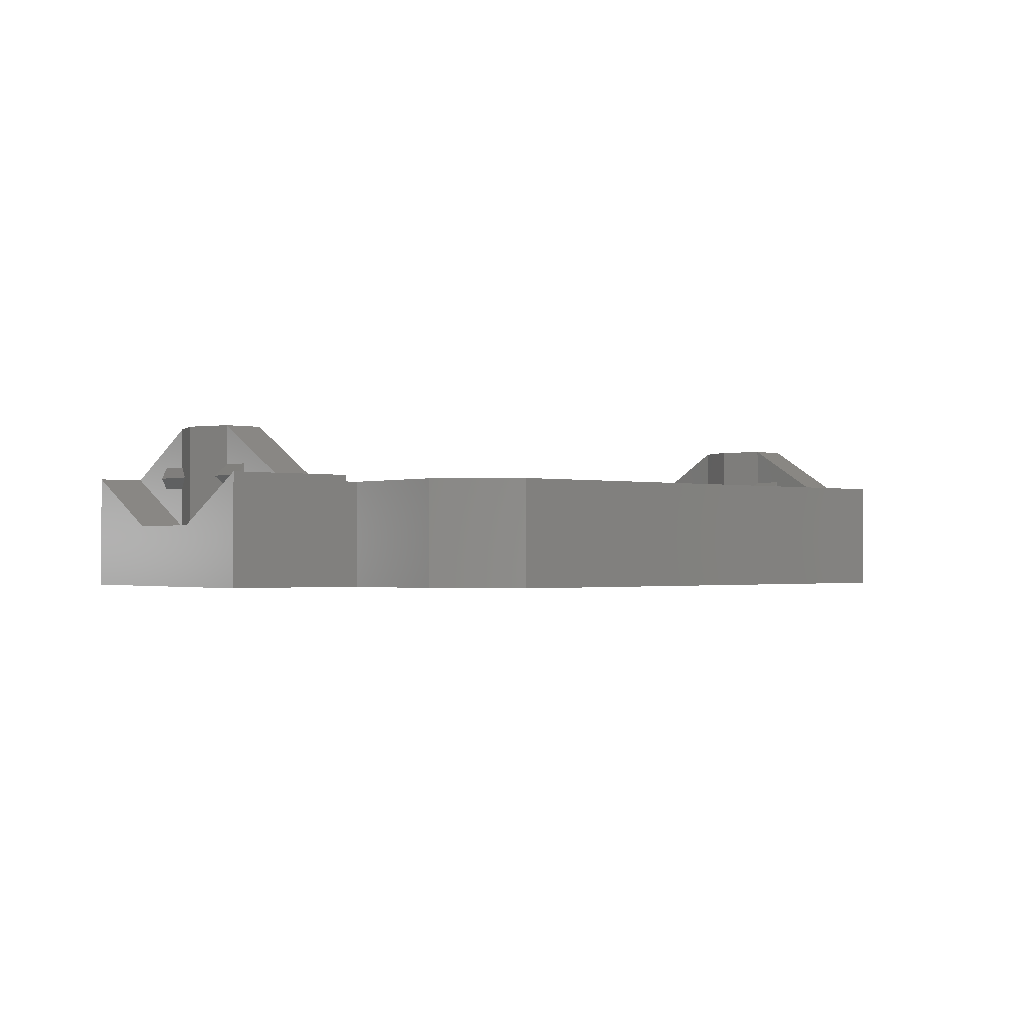
<metadata>
{"format":"stl","ext":"stl","renderer":"f3d","projection":"perspective","resolution":1024,"background":"white","views":[{"elev":-1.2,"azim":-40.3,"up":"+Z"}]}
</metadata>
<code>
# stl→obj: 436 verts, 912 faces
v -19 -24 0
v -1.5 -19.92 0
v 19 -24 0
v 1.5 -19.94 0
v 3.473 -19.7 0
v -2.487 -19.84 0
v -4.45 -19.5 0
v 5.417 -19.25 0
v -6.37 -18.96 0
v 7.307 -18.62 0
v 15.15 -13.03 0
v 24 -19 0
v -24 -19 0
v -15.15 -13.03 0
v -8.226 -18.23 0
v 9.124 -17.8 0
v -10 -17.32 0
v 10.85 -16.8 0
v -11.68 -16.24 0
v 12.47 -15.64 0
v -13.03 -15.15 0
v 13.03 -15.15 0
v -1.5 -9.852 0
v 1.5 -9.852 0
v 15.32 -12.86 0
v -15.94 -12.08 0
v 16.52 -11.27 0
v -24 -10 0
v 24 -10 0
v -8.027 -5.906 0
v -5.906 -8.027 0
v 8.027 -5.906 0
v 5.906 -8.027 0
v -17.07 -10.43 0
v 17.56 -9.565 0
v -18.02 -8.678 0
v -35 -10 0
v -25 -10 0
v 25 -10 0
v 35 -10 0
v -25 0 0
v 25 0 0
v 35 0 0
v 18.43 -7.769 0
v -18.79 -6.84 0
v 19.11 -5.895 0
v -19.38 -4.935 0
v 19.6 -3.963 0
v -35 0 0
v 1.5 9.852 0
v -1.951 -9.808 0
v -3.827 -9.239 0
v 3.827 -9.239 0
v 1.951 -9.808 0
v 5.906 8.027 0
v -1.5 9.852 0
v -5.556 -8.315 0
v 5.556 -8.315 0
v 8.027 5.906 0
v -5.906 8.027 0
v -8.315 -5.556 0
v -9.239 -3.827 0
v 9.239 -3.827 0
v 8.315 -5.556 0
v -9.852 -1.5 0
v 9.852 -1.5 0
v 9.852 1.5 0
v -8.027 5.906 0
v -19.78 -2.981 0
v 19.9 -1.991 0
v -9.808 -1.951 0
v 9.808 -1.951 0
v -19.93 -1.5 0
v 19.93 -1.5 0
v -9.852 1.5 0
v 19.93 1.5 0
v -19.93 1.5 0
v -35 10 0
v 35 10 0
v 19.9 1.991 0
v -24 10 0
v 19.6 3.963 0
v 24 10 0
v -9.808 1.951 0
v -9.239 3.827 0
v 9.239 3.827 0
v 9.808 1.951 0
v -19.78 2.981 0
v -19.38 4.935 0
v -8.315 5.556 0
v 8.315 5.556 0
v 19.11 5.895 0
v -18.79 6.84 0
v 18.43 7.769 0
v 13.03 15.15 0
v -13.03 15.15 0
v -15.15 13.03 0
v 15.15 13.03 0
v -18.02 8.678 0
v 17.56 9.565 0
v -5.556 8.315 0
v -3.827 9.239 0
v 3.827 9.239 0
v 5.556 8.315 0
v -17.07 10.43 0
v -1.951 9.808 0
v 1.951 9.808 0
v 16.52 11.27 0
v 1.5 19.94 0
v -1.5 19.92 0
v -25 10 0
v 25 10 0
v -15.94 12.08 0
v 24 19 0
v -24 19 0
v 15.32 12.86 0
v -19 24 0
v 19 24 0
v 12.47 15.64 0
v -11.68 16.24 0
v 10.85 16.8 0
v -10 17.32 0
v 9.124 17.8 0
v -8.226 18.23 0
v 7.307 18.62 0
v -6.37 18.96 0
v 5.417 19.25 0
v -4.45 19.5 0
v 3.473 19.7 0
v -2.487 19.84 0
v 1.5 -19.94 1.5
v -1.5 -19.92 1.5
v -1.5 -9.852 1.5
v -13.03 -15.15 1.5
v 13.03 -15.15 1.5
v 5.906 -8.027 1.5
v 15.15 -13.03 1.5
v 8.027 -5.906 1.5
v -15.15 -13.03 1.5
v -8.027 -5.906 1.5
v -1.951 -9.808 1.5
v 1.951 -9.808 1.5
v -3.827 -9.239 1.5
v 3.827 -9.239 1.5
v -5.556 -8.315 1.5
v 5.556 -8.315 1.5
v -5.906 -8.027 1.5
v -8.315 -5.556 1.5
v 8.315 -5.556 1.5
v -9.239 -3.827 1.5
v 9.239 -3.827 1.5
v -9.808 -1.951 1.5
v -19.93 -1.5 1.5
v 19.93 -1.5 1.5
v 9.808 -1.951 1.5
v -9.852 -1.5 1.5
v -9.852 1.5 1.5
v 9.852 1.5 1.5
v 19.93 1.5 1.5
v -19.93 1.5 1.5
v -9.808 1.951 1.5
v 9.808 1.951 1.5
v -9.239 3.827 1.5
v 9.239 3.827 1.5
v -8.315 5.556 1.5
v 8.315 5.556 1.5
v -8.027 5.906 1.5
v -15.15 13.03 1.5
v 15.15 13.03 1.5
v -5.906 8.027 1.5
v -5.556 8.315 1.5
v 5.556 8.315 1.5
v 13.03 15.15 1.5
v -3.827 9.239 1.5
v 3.827 9.239 1.5
v -1.951 9.808 1.5
v 1.951 9.808 1.5
v -1.5 9.852 1.5
v 1.5 9.852 1.5
v -1.5 19.92 1.5
v -13.03 15.15 1.5
v 1.5 19.94 1.5
v -4.45 -19.5 2.5
v 5.417 -19.25 2.5
v -6.37 -18.96 2.5
v 7.307 -18.62 2.5
v -8.226 -18.23 2.5
v 9.124 -17.8 2.5
v -10 -17.32 2.5
v 10.85 -16.8 2.5
v -11.68 -16.24 2.5
v 12.47 -15.64 2.5
v 16.52 -11.27 2.5
v -15.94 -12.08 2.5
v 17.56 -9.565 2.5
v -17.07 -10.43 2.5
v 18.43 -7.769 2.5
v -18.02 -8.678 2.5
v 19.11 -5.895 2.5
v -18.79 -6.84 2.5
v 19.6 -3.963 2.5
v -19.38 -4.935 2.5
v 19.9 -1.991 2.5
v 19.6 3.963 2.5
v -19.78 2.981 2.5
v 19.11 5.895 2.5
v -19.38 4.935 2.5
v 18.43 7.769 2.5
v -18.79 6.84 2.5
v 17.56 9.565 2.5
v -18.02 8.678 2.5
v 16.52 11.27 2.5
v -17.07 10.43 2.5
v 15.32 12.86 2.5
v 10.85 16.8 2.5
v -10 17.32 2.5
v 9.124 17.8 2.5
v -8.226 18.23 2.5
v 7.307 18.62 2.5
v -6.37 18.96 2.5
v 5.417 19.25 2.5
v -4.45 19.5 2.5
v 3.473 19.7 2.5
v -2.487 19.84 2.5
v -35 -3.333 4.651
v 35 -3.333 4.651
v -35 3.333 4.651
v 35 3.333 4.651
v 19 -24 8
v -24 -19 8
v 24 -19 8
v -24 -10 8
v 35 -10 8
v -24 10 8
v 24 10 8
v -24 19 8
v 24 19 8
v -19 24 8
v -31.47 10 8.497
v 28.53 10 8.497
v 1.5 -9.852 1.5
v 9.852 -1.5 1.5
v 8.027 5.906 1.5
v 5.906 8.027 1.5
v 3.473 -19.7 2.5
v -2.487 -19.84 2.5
v 15.32 -12.86 2.5
v -19.78 -2.981 2.5
v 19.9 1.991 2.5
v -15.94 12.08 2.5
v 12.47 15.64 2.5
v -11.68 16.24 2.5
v -35 -9.134 8
v 35 -9.134 8
v -35 9.134 8
v 35 9.134 8
v -19 -24 8
v 24 -10 8
v -35 -10 8
v -35 -9.139 8
v 35 -9.139 8
v -35 9.139 8
v 35 9.139 8
v -25 10 8
v 25 10 8
v 19 24 8
v -35 10 8.497
v 35 10 8.497
v -25 10 8.497
v 25 10 8.497
v -28.53 10 8.497
v 31.47 10 8.497
v -0.499 -19.99 1.5
v 1.495 -19.94 1.5
v -13.23 -15 1.5
v 13.96 -14.32 1.5
v -14.66 -13.6 1.5
v -19.98 -0.997 1.5
v 20 0 1.5
v -19.98 0.997 1.5
v -14.66 13.6 1.5
v 13.96 14.32 1.5
v -13.23 15 1.5
v -0.499 19.99 1.5
v 1.495 19.94 1.5
v -0.499 -19.99 2.5
v 1.495 -19.94 2.5
v -13.23 -15 2.5
v 13.96 -14.32 2.5
v -14.66 -13.6 2.5
v -19.98 -0.997 2.5
v 20 0 2.5
v -19.98 0.997 2.5
v -14.66 13.6 2.5
v 13.96 14.32 2.5
v -13.23 15 2.5
v -0.499 19.99 2.5
v 1.495 19.94 2.5
v -20.2 -20.2 2.5
v 20.2 -20.2 2.5
v -20.2 20.2 2.5
v 20.2 20.2 2.5
v -20.2 -20.2 8
v 20.2 20.2 8
v 20.2 -20.2 8
v -20.2 20.2 8
v -31.47 -3.333 4.651
v -32.72 0 4.651
v -28.53 -3.333 4.651
v -24 -3.333 4.651
v -27.28 0 4.651
v 24 -3.333 4.651
v 28.53 -3.333 4.651
v 27.28 0 4.651
v 31.47 -3.333 4.651
v 32.72 0 4.651
v -24 3.333 4.651
v 24 3.333 4.651
v -31.47 3.333 4.651
v -28.53 3.333 4.651
v 28.53 3.333 4.651
v 31.47 3.333 4.651
v -31.47 -3.333 7.667
v -28.53 -3.333 7.667
v 28.53 -3.333 7.667
v 31.47 -3.333 7.667
v -31.47 3.333 7.667
v -28.53 3.333 7.667
v 28.53 3.333 7.667
v 31.47 3.333 7.667
v -31.47 -9.134 8
v -24 -9.134 8
v 28.53 -9.134 8
v -24 9.134 8
v 24 9.134 8
v -28.53 9.134 8
v 31.47 9.134 8
v -31.47 -5.774 7.667
v -28.53 -5.774 7.667
v 28.53 -5.774 7.667
v 31.47 -5.774 7.667
v -31.47 5.774 7.667
v -28.53 5.774 7.667
v 28.53 5.774 7.667
v 31.47 5.774 7.667
v -28.53 -9.134 8
v 31.47 -9.134 8
v -31.47 9.134 8
v 28.53 9.134 8
v -31.88 -2.222 8.5
v -28.12 -2.222 8.5
v 28.12 -2.222 8.5
v 31.88 -2.222 8.5
v -31.88 2.222 8.5
v -28.12 2.222 8.5
v 28.12 2.222 8.5
v 31.88 2.222 8.5
v 24 -9.134 8
v -32.72 0 12.35
v -27.28 0 12.35
v 27.28 0 12.35
v 32.72 0 12.35
v -31.88 -5.774 8.5
v -28.12 -5.774 8.5
v 28.12 -5.774 8.5
v 31.88 -5.774 8.5
v -31.88 5.774 8.5
v -28.12 5.774 8.5
v 28.12 5.774 8.5
v 31.88 5.774 8.5
v -31.47 -5.774 8.5
v -28.53 -5.774 8.5
v 28.53 -5.774 8.5
v 31.47 -5.774 8.5
v -31.47 5.774 8.5
v -28.53 5.774 8.5
v 28.53 5.774 8.5
v 31.47 5.774 8.5
v -25 -10 8
v 25 -10 8
v -25 -9.139 8
v 25 -9.139 8
v -31.47 -9.139 8
v -28.53 -9.139 8
v 28.53 -9.139 8
v 31.47 -9.139 8
v -25 9.139 8
v 25 9.139 8
v 31.47 9.139 8
v -31.47 9.139 8
v -28.53 9.139 8
v 28.53 9.139 8
v -28.53 -10 8.497
v 31.47 -10 8.497
v -35 -10 8.497
v -25 -10 8.497
v 25 -10 8.497
v 35 -10 8.497
v -31.47 -10 8.497
v 28.53 -10 8.497
v -31.47 -10 8.5
v -28.53 -10 8.5
v 28.53 -10 8.5
v 31.47 -10 8.5
v -31.47 10 8.5
v -28.53 10 8.5
v 28.53 10 8.5
v 31.47 10 8.5
v -31.47 -5.774 9.333
v -28.53 -5.774 9.333
v 28.53 -5.774 9.333
v 31.47 -5.774 9.333
v -31.47 -3.333 9.333
v -28.53 -3.333 9.333
v 28.53 -3.333 9.333
v 31.47 -3.333 9.333
v -31.47 3.333 9.333
v -28.53 3.333 9.333
v 28.53 3.333 9.333
v 31.47 3.333 9.333
v -31.47 5.774 9.333
v -28.53 5.774 9.333
v 28.53 5.774 9.333
v 31.47 5.774 9.333
v -31.47 -3.333 12.35
v 28.53 -3.333 12.35
v -28.53 3.333 12.35
v 31.47 3.333 12.35
v -28.53 -3.333 12.35
v 31.47 -3.333 12.35
v -31.47 3.333 12.35
v 28.53 3.333 12.35
v -30.22 0 12.35
v 29.78 0 12.35
v -29.78 0 12.35
v 30.22 0 12.35
f 1 2 3
f 3 2 4
f 3 4 5
f 1 6 2
f 1 7 6
f 3 5 8
f 1 9 7
f 3 8 10
f 3 11 12
f 1 13 14
f 1 15 9
f 3 10 16
f 1 17 15
f 3 16 18
f 1 19 17
f 3 18 20
f 1 21 19
f 3 20 22
f 1 14 21
f 3 22 11
f 4 2 23
f 4 23 24
f 12 11 25
f 13 26 14
f 12 25 27
f 13 28 26
f 12 27 29
f 21 14 30
f 21 30 31
f 22 32 11
f 22 33 32
f 26 28 34
f 27 35 29
f 34 28 36
f 37 38 37
f 37 38 38
f 37 38 28
f 29 39 40
f 39 40 39
f 39 40 40
f 37 41 38
f 38 41 38
f 38 41 28
f 29 42 39
f 39 42 39
f 39 43 40
f 29 35 44
f 28 45 36
f 29 44 46
f 28 47 45
f 29 46 48
f 28 41 47
f 29 48 42
f 37 49 41
f 39 42 43
f 23 50 24
f 23 51 52
f 24 53 54
f 23 52 31
f 24 33 53
f 24 55 33
f 23 31 56
f 24 50 55
f 23 56 50
f 52 57 31
f 53 33 58
f 33 59 32
f 31 30 60
f 33 55 59
f 31 60 56
f 30 61 62
f 32 63 64
f 30 62 65
f 32 66 63
f 32 67 66
f 30 65 68
f 32 59 67
f 30 68 60
f 47 41 69
f 48 70 42
f 62 71 65
f 63 66 72
f 69 41 73
f 70 74 42
f 73 75 65
f 66 76 74
f 73 41 77
f 74 76 42
f 73 77 75
f 66 67 76
f 65 75 68
f 49 78 41
f 42 79 43
f 42 76 80
f 41 81 77
f 42 80 82
f 42 82 83
f 41 78 81
f 42 83 79
f 75 84 85
f 67 86 87
f 77 81 88
f 75 85 68
f 67 59 86
f 88 81 89
f 85 90 68
f 86 59 91
f 82 92 83
f 89 81 93
f 92 94 83
f 59 55 95
f 68 96 60
f 68 97 96
f 59 95 98
f 93 81 99
f 94 100 83
f 60 101 102
f 55 103 104
f 60 102 56
f 55 50 103
f 99 81 105
f 102 106 56
f 103 50 107
f 100 108 83
f 56 109 50
f 56 110 109
f 111 78 78
f 78 111 81
f 83 112 79
f 112 79 79
f 81 113 105
f 83 108 114
f 81 115 113
f 108 116 114
f 113 115 97
f 116 98 114
f 97 117 96
f 97 115 117
f 98 95 118
f 98 118 114
f 95 119 118
f 96 117 120
f 119 121 118
f 120 117 122
f 121 123 118
f 122 117 124
f 123 125 118
f 124 117 126
f 125 127 118
f 126 117 128
f 127 129 118
f 128 117 130
f 129 109 118
f 130 117 110
f 110 118 109
f 110 117 118
f 4 131 5
f 4 24 131
f 2 6 132
f 2 133 23
f 19 21 134
f 20 135 22
f 21 31 134
f 22 136 33
f 11 137 25
f 11 32 138
f 14 26 139
f 14 140 30
f 23 141 51
f 24 54 142
f 51 143 52
f 54 53 144
f 52 145 57
f 53 58 146
f 57 147 31
f 58 33 136
f 32 64 138
f 30 148 61
f 64 63 149
f 61 150 62
f 63 72 151
f 62 152 71
f 69 73 153
f 70 154 74
f 72 66 155
f 71 156 65
f 73 65 156
f 66 74 154
f 77 157 75
f 67 158 76
f 67 87 158
f 76 159 80
f 77 88 160
f 75 161 84
f 87 86 162
f 84 163 85
f 86 91 164
f 85 165 90
f 91 59 166
f 90 167 68
f 68 168 97
f 59 98 169
f 60 96 170
f 60 171 101
f 55 104 172
f 55 173 95
f 101 174 102
f 104 103 175
f 102 176 106
f 103 107 177
f 106 178 56
f 107 50 179
f 50 109 179
f 56 180 110
f 113 97 168
f 116 169 98
f 95 173 119
f 96 120 181
f 129 182 109
f 130 110 180
f 6 7 183
f 5 184 8
f 7 9 185
f 8 186 10
f 9 15 187
f 10 188 16
f 15 17 189
f 16 190 18
f 17 19 191
f 18 192 20
f 25 193 27
f 26 34 194
f 27 195 35
f 34 36 196
f 35 197 44
f 36 45 198
f 44 199 46
f 45 47 200
f 46 201 48
f 47 69 202
f 48 203 70
f 80 204 82
f 88 89 205
f 82 206 92
f 89 93 207
f 92 208 94
f 93 99 209
f 94 210 100
f 99 105 211
f 100 212 108
f 105 113 213
f 108 214 116
f 119 215 121
f 120 122 216
f 121 217 123
f 122 124 218
f 123 219 125
f 124 126 220
f 125 221 127
f 126 128 222
f 127 223 129
f 128 130 224
f 225 37 37
f 40 226 40
f 37 225 49
f 40 43 226
f 49 227 78
f 43 79 228
f 227 78 78
f 79 228 79
f 1 3 229
f 3 12 229
f 1 230 13
f 12 29 231
f 13 232 28
f 37 28 232
f 29 40 233
f 111 234 81
f 83 235 112
f 83 114 235
f 81 236 115
f 114 118 237
f 115 238 117
f 117 238 118
f 78 239 111
f 112 240 79
f 24 241 131
f 2 132 133
f 31 147 134
f 22 135 136
f 11 138 137
f 14 139 140
f 23 133 141
f 24 142 241
f 51 141 143
f 54 144 142
f 52 143 145
f 53 146 144
f 57 145 147
f 58 136 146
f 30 140 148
f 64 149 138
f 61 148 150
f 63 151 149
f 62 150 152
f 72 155 151
f 71 152 156
f 66 242 155
f 73 156 153
f 66 154 242
f 77 160 157
f 76 158 159
f 75 157 161
f 87 162 158
f 84 161 163
f 86 164 162
f 85 163 165
f 91 166 164
f 90 165 167
f 59 243 166
f 68 167 168
f 59 169 243
f 60 170 171
f 55 172 244
f 55 244 173
f 96 181 170
f 101 171 174
f 104 175 172
f 102 174 176
f 103 177 175
f 106 176 178
f 107 179 177
f 56 178 180
f 109 182 179
f 5 131 245
f 6 246 132
f 19 134 191
f 20 192 135
f 25 137 247
f 26 194 139
f 69 153 248
f 70 203 154
f 80 159 249
f 88 205 160
f 113 168 250
f 116 214 169
f 119 173 251
f 120 252 181
f 129 223 182
f 130 180 224
f 6 183 246
f 5 245 184
f 7 185 183
f 8 184 186
f 9 187 185
f 10 186 188
f 15 189 187
f 16 188 190
f 17 191 189
f 18 190 192
f 25 247 193
f 34 196 194
f 27 193 195
f 36 198 196
f 35 195 197
f 45 200 198
f 44 197 199
f 47 202 200
f 46 199 201
f 69 248 202
f 48 201 203
f 80 249 204
f 89 207 205
f 82 204 206
f 93 209 207
f 92 206 208
f 99 211 209
f 94 208 210
f 105 213 211
f 100 210 212
f 113 250 213
f 108 212 214
f 119 251 215
f 120 216 252
f 121 215 217
f 122 218 216
f 123 217 219
f 124 220 218
f 125 219 221
f 126 222 220
f 127 221 223
f 128 224 222
f 49 225 227
f 43 228 226
f 37 253 225
f 40 226 254
f 78 227 255
f 79 256 228
f 1 229 257
f 1 257 230
f 12 231 229
f 13 230 232
f 29 258 231
f 37 232 259
f 29 233 258
f 37 259 260
f 40 261 233
f 37 260 253
f 40 254 261
f 78 255 262
f 79 263 256
f 111 264 234
f 112 235 265
f 81 234 236
f 114 237 235
f 115 236 238
f 118 266 237
f 118 238 266
f 78 262 267
f 79 268 263
f 111 269 264
f 112 265 270
f 78 267 239
f 111 239 271
f 111 271 269
f 112 270 240
f 79 240 272
f 79 272 268
f 273 274 241
f 273 133 132
f 273 241 133
f 274 131 241
f 134 147 275
f 135 276 136
f 275 147 277
f 276 137 138
f 276 138 136
f 277 140 139
f 277 147 140
f 133 241 179
f 133 143 141
f 241 142 144
f 133 147 143
f 241 144 136
f 133 170 147
f 241 136 179
f 133 178 170
f 133 179 178
f 143 147 145
f 144 146 136
f 147 167 140
f 136 138 244
f 147 170 167
f 136 244 179
f 140 150 148
f 138 149 151
f 140 156 150
f 138 151 242
f 140 157 156
f 138 242 243
f 140 167 157
f 138 243 244
f 150 156 152
f 151 155 242
f 153 156 278
f 242 154 279
f 156 280 278
f 242 279 158
f 156 157 280
f 242 158 243
f 279 159 158
f 280 157 160
f 157 163 161
f 158 162 164
f 157 167 163
f 158 164 243
f 163 167 165
f 164 166 243
f 167 170 281
f 243 282 244
f 167 281 168
f 243 169 282
f 170 174 171
f 244 172 175
f 170 178 174
f 244 175 179
f 170 283 281
f 244 282 173
f 170 181 283
f 174 178 176
f 175 177 179
f 178 179 284
f 178 284 180
f 179 182 285
f 179 285 284
f 273 286 274
f 273 132 286
f 274 287 131
f 134 275 288
f 135 289 276
f 275 277 290
f 276 289 137
f 277 139 290
f 153 278 291
f 154 292 279
f 278 280 291
f 279 292 159
f 280 160 293
f 168 281 294
f 169 295 282
f 281 283 296
f 282 295 173
f 283 181 296
f 180 284 297
f 182 298 285
f 285 298 284
f 274 286 287
f 132 246 286
f 131 287 245
f 134 288 191
f 135 192 289
f 275 290 288
f 137 289 247
f 139 194 290
f 153 291 248
f 154 203 292
f 280 293 291
f 159 292 249
f 160 205 293
f 168 294 250
f 169 214 295
f 281 296 294
f 173 295 251
f 181 252 296
f 182 223 298
f 180 297 224
f 284 298 297
f 299 300 286
f 300 287 286
f 299 286 246
f 300 245 287
f 299 246 183
f 300 184 245
f 299 183 185
f 300 186 184
f 299 185 187
f 300 188 186
f 299 187 189
f 300 190 188
f 299 189 191
f 300 192 190
f 299 191 288
f 300 289 192
f 299 288 290
f 300 247 289
f 299 290 194
f 300 193 247
f 299 194 196
f 300 195 193
f 299 196 198
f 300 197 195
f 299 198 200
f 300 199 197
f 299 200 202
f 300 201 199
f 299 202 248
f 300 203 201
f 299 248 291
f 300 292 203
f 299 291 301
f 300 302 292
f 291 293 301
f 292 302 249
f 293 205 301
f 249 302 204
f 205 207 301
f 204 302 206
f 207 209 301
f 206 302 208
f 209 211 301
f 208 302 210
f 211 213 301
f 210 302 212
f 213 250 301
f 212 302 214
f 250 294 301
f 214 302 295
f 294 296 301
f 295 302 251
f 296 252 301
f 251 302 215
f 252 216 301
f 215 302 217
f 216 218 301
f 217 302 219
f 218 220 301
f 219 302 221
f 220 222 301
f 221 302 223
f 222 224 301
f 223 302 298
f 224 297 301
f 298 302 297
f 297 302 301
f 299 303 300
f 299 301 303
f 300 304 302
f 301 302 304
f 300 303 305
f 300 305 304
f 301 306 303
f 301 304 306
f 225 307 308
f 309 310 311
f 312 313 314
f 315 226 316
f 225 308 227
f 310 317 311
f 312 314 318
f 226 228 316
f 308 319 227
f 311 317 320
f 314 321 318
f 316 228 322
f 307 323 308
f 309 311 324
f 313 325 314
f 315 316 326
f 308 327 319
f 311 320 328
f 314 329 321
f 316 322 330
f 225 331 307
f 309 332 310
f 312 333 313
f 315 254 226
f 310 334 317
f 312 318 335
f 227 319 255
f 320 317 336
f 318 321 335
f 322 228 337
f 307 338 323
f 309 324 339
f 313 340 325
f 315 326 341
f 319 327 342
f 320 343 328
f 321 329 344
f 322 345 330
f 307 331 338
f 309 339 346
f 313 333 340
f 315 341 347
f 319 342 348
f 320 336 343
f 321 344 349
f 322 337 345
f 308 323 350
f 311 351 324
f 314 325 352
f 316 353 326
f 308 354 327
f 311 328 355
f 314 356 329
f 316 330 357
f 225 253 331
f 309 346 332
f 312 358 333
f 315 347 254
f 310 332 334
f 312 335 358
f 319 348 255
f 317 334 336
f 321 349 335
f 228 256 337
f 308 350 359
f 311 360 351
f 314 352 361
f 316 362 353
f 308 359 354
f 311 355 360
f 314 361 356
f 316 357 362
f 338 363 323
f 339 324 364
f 340 365 325
f 341 326 366
f 327 367 342
f 328 343 368
f 329 369 344
f 330 345 370
f 338 331 371
f 339 372 346
f 340 333 373
f 341 374 347
f 342 375 348
f 343 336 376
f 344 377 349
f 345 337 378
f 338 371 363
f 339 364 372
f 340 373 365
f 341 366 374
f 323 363 350
f 324 351 364
f 325 365 352
f 326 353 366
f 327 354 367
f 328 368 355
f 329 356 369
f 330 370 357
f 342 367 375
f 343 376 368
f 344 369 377
f 345 378 370
f 257 229 305
f 257 305 303
f 257 303 230
f 229 231 305
f 303 232 230
f 305 231 258
f 303 332 232
f 305 258 358
f 303 334 332
f 305 358 304
f 303 306 334
f 259 232 379
f 258 233 380
f 379 232 381
f 258 380 358
f 232 332 381
f 380 382 358
f 260 383 253
f 384 381 346
f 382 385 333
f 386 261 347
f 383 331 253
f 381 332 346
f 382 333 358
f 261 254 347
f 358 335 304
f 255 348 262
f 336 334 387
f 335 349 388
f 337 256 389
f 348 390 262
f 336 387 391
f 349 392 388
f 256 263 389
f 334 264 387
f 335 388 235
f 334 234 264
f 334 306 234
f 335 235 304
f 388 265 235
f 234 306 236
f 235 237 304
f 236 306 238
f 237 266 304
f 306 304 238
f 304 266 238
f 259 379 393
f 380 233 394
f 259 395 260
f 379 381 396
f 380 397 382
f 233 261 398
f 260 399 383
f 384 396 381
f 382 400 385
f 386 398 261
f 262 390 267
f 391 387 271
f 388 392 270
f 389 263 272
f 387 264 269
f 388 270 265
f 383 401 331
f 384 346 402
f 385 403 333
f 386 347 404
f 348 405 390
f 336 391 406
f 349 407 392
f 337 389 408
f 259 399 395
f 259 393 399
f 379 396 393
f 380 400 397
f 380 394 400
f 233 398 394
f 260 395 399
f 384 393 396
f 382 397 400
f 386 394 398
f 390 239 267
f 387 269 271
f 392 240 270
f 263 268 272
f 383 399 401
f 384 402 393
f 385 400 403
f 386 404 394
f 390 405 239
f 391 271 406
f 392 407 240
f 389 272 408
f 331 401 371
f 346 372 402
f 333 403 373
f 347 374 404
f 348 375 405
f 336 406 376
f 349 377 407
f 337 408 378
f 399 393 402
f 400 394 404
f 239 405 271
f 240 407 272
f 399 402 401
f 400 404 403
f 271 405 406
f 272 407 408
f 401 409 371
f 402 372 410
f 403 411 373
f 404 374 412
f 363 371 409
f 372 364 410
f 365 373 411
f 374 366 412
f 363 413 350
f 364 351 414
f 365 415 352
f 366 353 416
f 354 417 367
f 355 368 418
f 356 419 369
f 357 370 420
f 367 421 375
f 376 422 368
f 369 423 377
f 378 424 370
f 375 421 405
f 376 406 422
f 377 423 407
f 378 408 424
f 401 402 425
f 403 404 426
f 405 427 406
f 407 428 408
f 363 409 413
f 364 414 410
f 365 411 415
f 366 416 412
f 367 417 421
f 368 422 418
f 369 419 423
f 370 424 420
f 401 425 409
f 402 410 429
f 403 426 411
f 404 412 430
f 350 413 359
f 351 360 414
f 352 415 361
f 353 362 416
f 354 359 417
f 355 418 360
f 356 361 419
f 357 420 362
f 405 421 431
f 406 427 422
f 407 423 432
f 408 428 424
f 402 429 425
f 404 430 426
f 405 431 427
f 407 432 428
f 409 425 413
f 410 414 429
f 411 426 415
f 412 416 430
f 417 431 421
f 418 422 427
f 419 432 423
f 420 424 428
f 413 425 359
f 414 360 429
f 415 426 361
f 416 362 430
f 417 359 431
f 418 427 360
f 419 361 432
f 420 428 362
f 425 429 433
f 426 430 434
f 429 435 433
f 429 360 435
f 430 436 434
f 430 362 436
f 425 431 359
f 425 433 431
f 426 432 361
f 426 434 432
f 433 435 427
f 435 360 427
f 434 436 428
f 436 362 428
f 433 427 431
f 434 428 432

</code>
